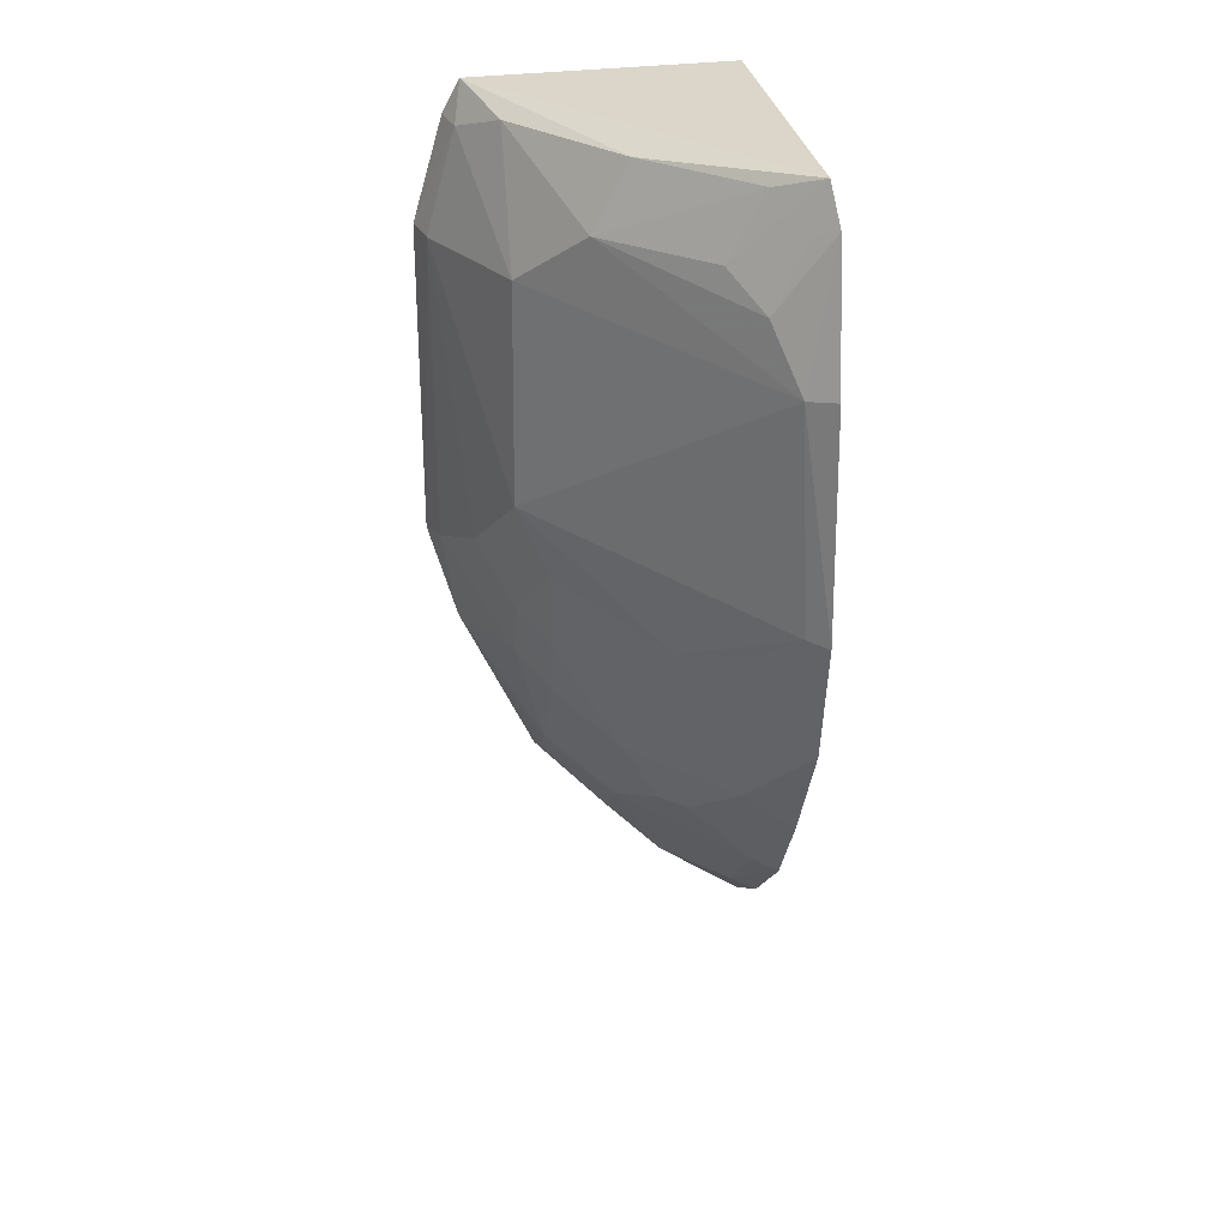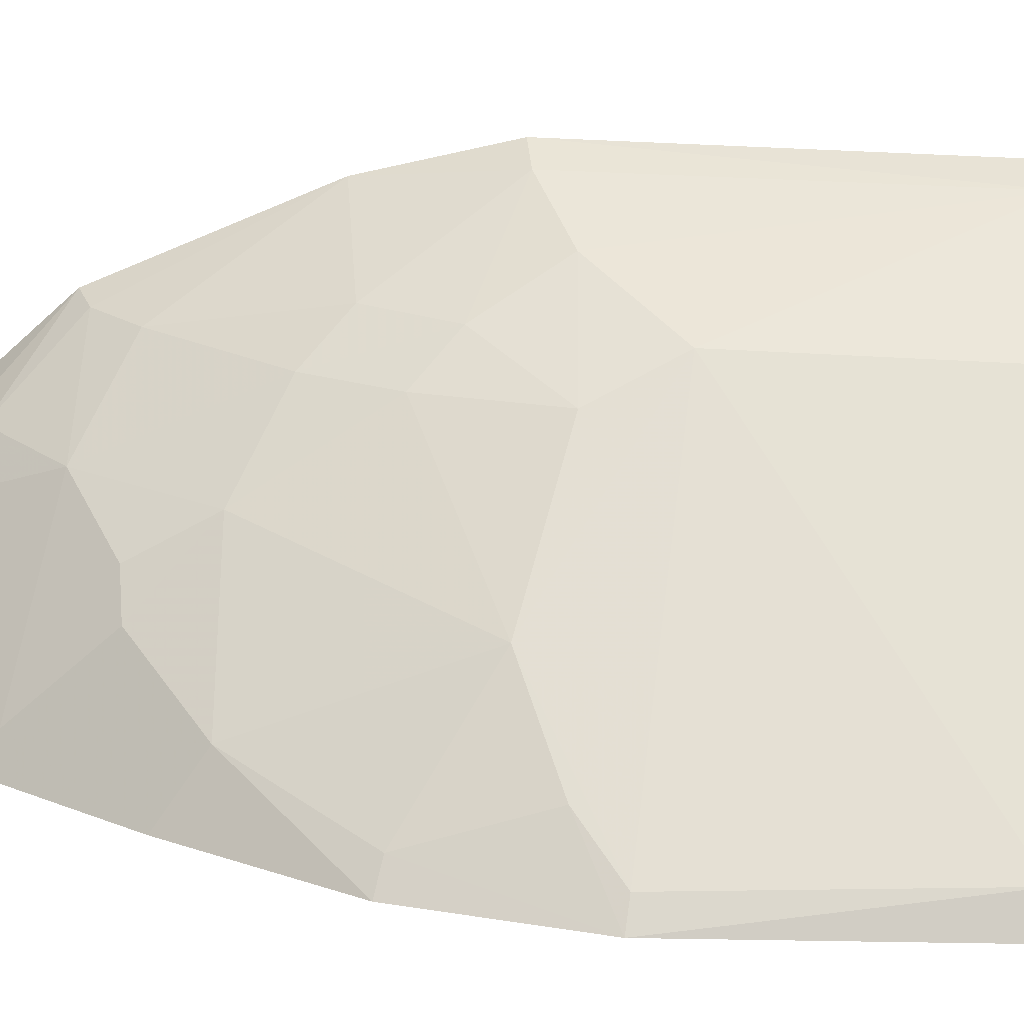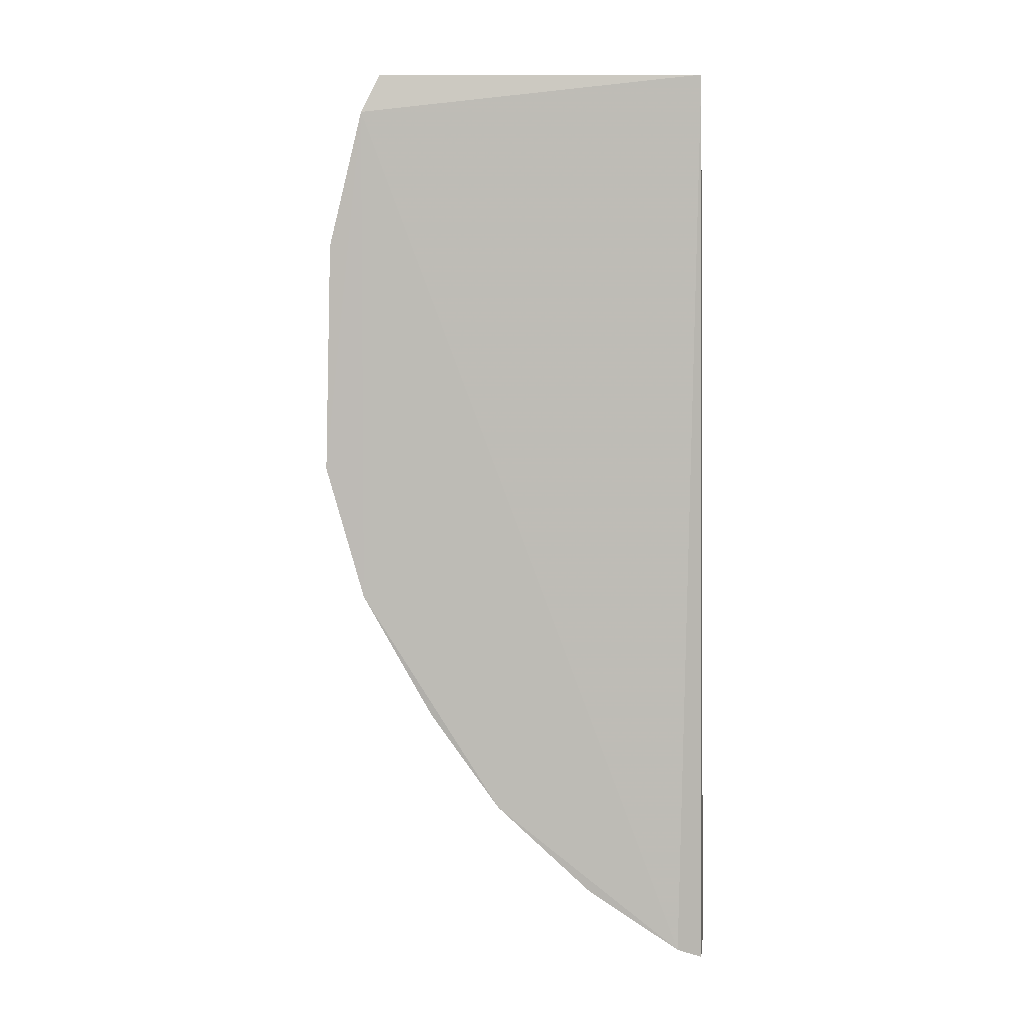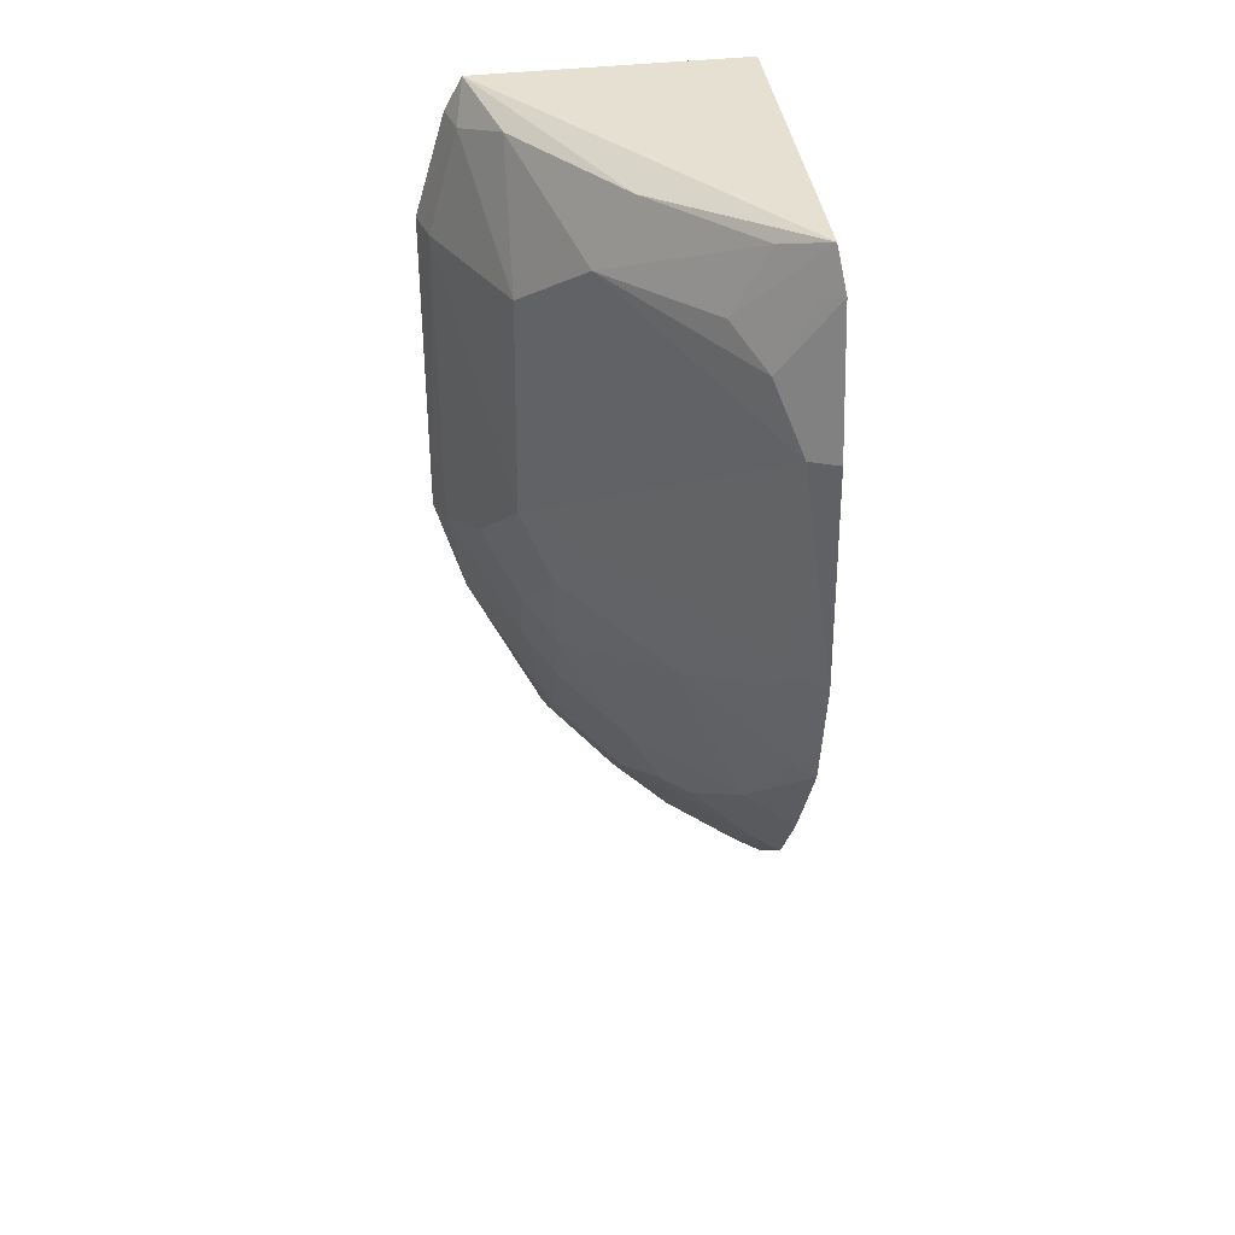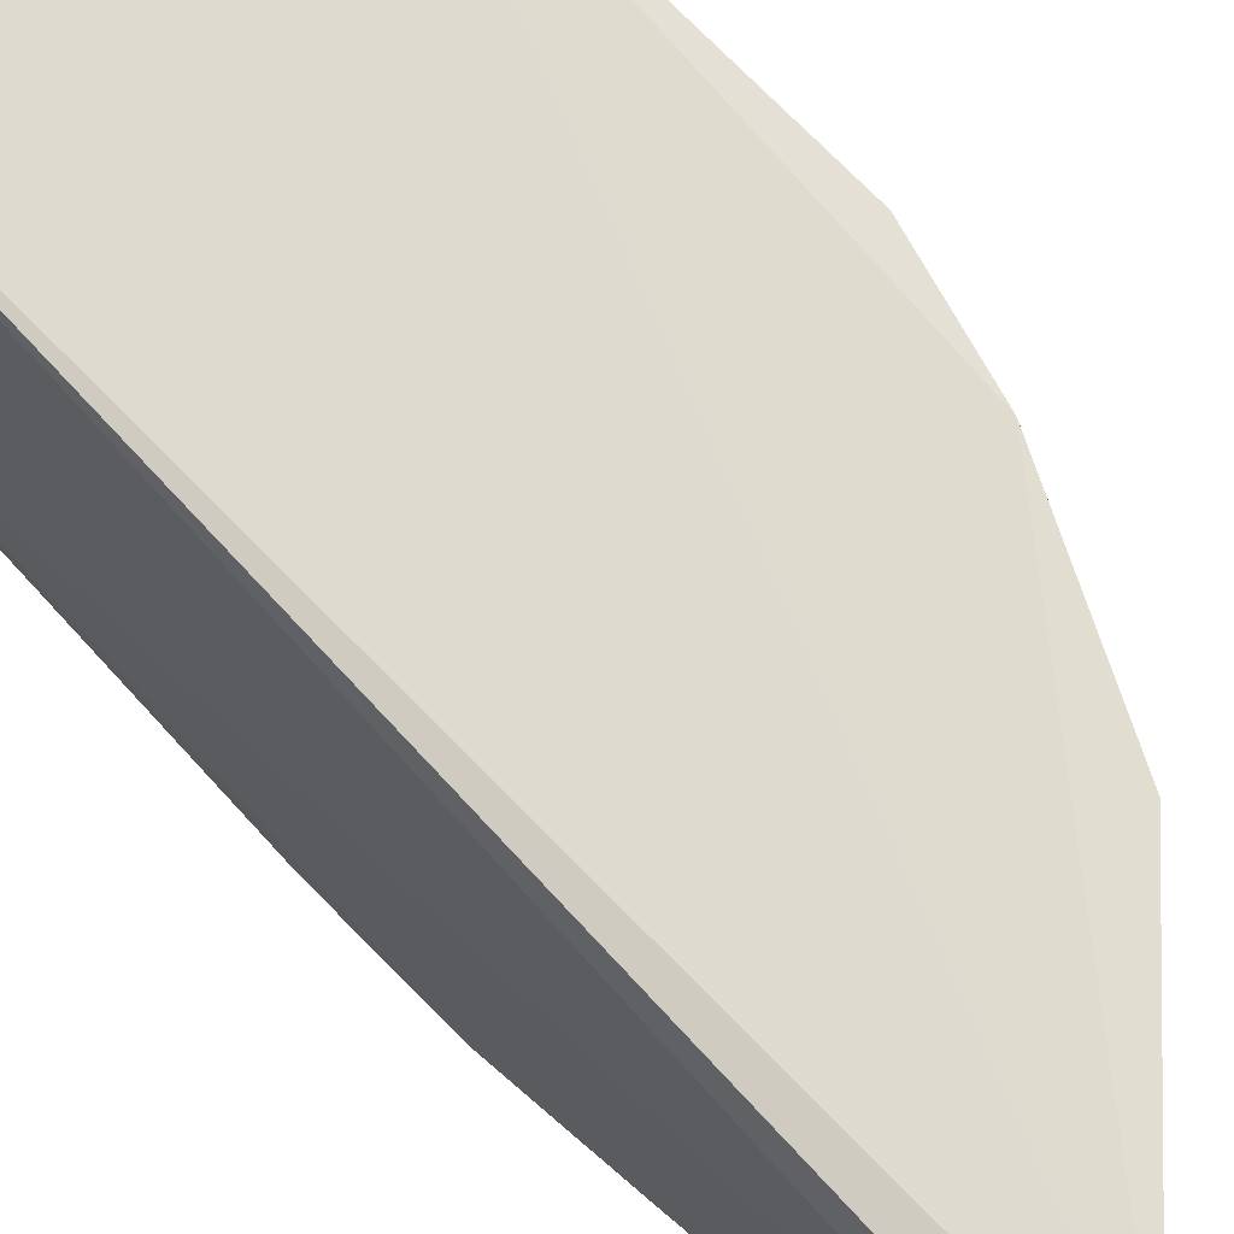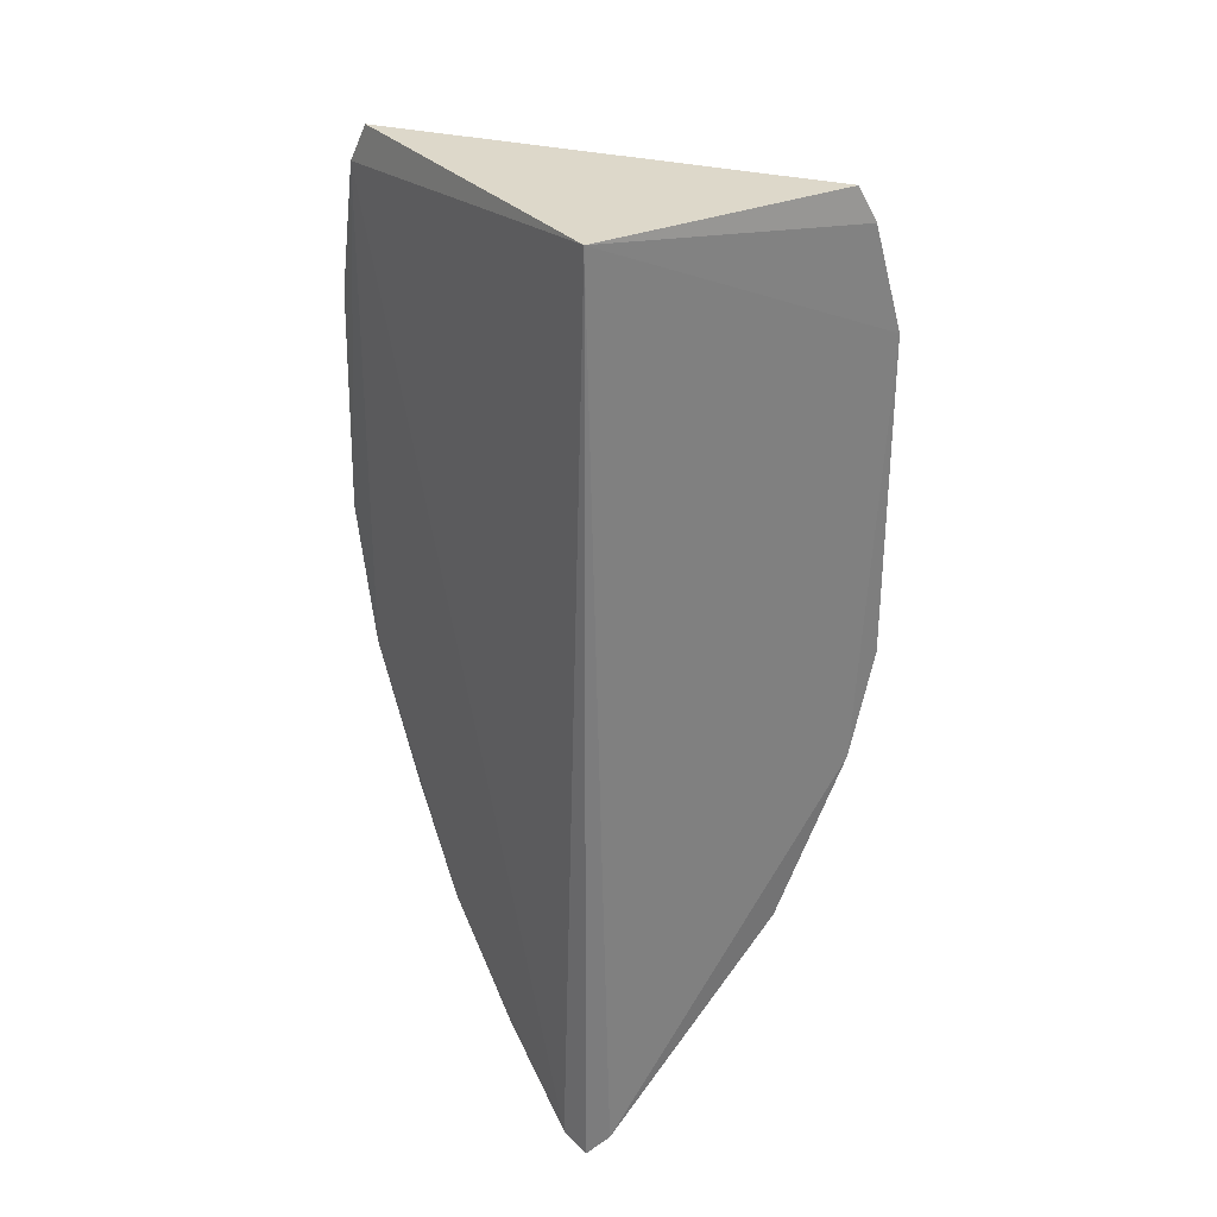
<metadata>
{"format":"obj","ext":"obj","renderer":"f3d","projection":"perspective","resolution":1024,"background":"white","views":[{"elev":29.5,"azim":172.1,"up":"+Y"},{"elev":-69.3,"azim":87.7,"up":"+Z"},{"elev":6.8,"azim":-94.0,"up":"+Y"},{"elev":38.3,"azim":173.7,"up":"+Y"},{"elev":69.5,"azim":-42.9,"up":"+Z"},{"elev":32.4,"azim":-33.4,"up":"+Y"}]}
</metadata>
<code>
v 0.1696 -0.2634 -0.2306
v 0.3112 -0.05383 -0.2282
v 0.1803 -0.2573 -0.2281
v 0.1744 0.1538 -0.2348
v 0.1672 -0.02559 -0.4076
v 0.3108 0.08869 -0.2289
v 0.1662 -0.2583 -0.2427
v 0.218 -0.1532 -0.3109
v 0.2982 -0.101 -0.2269
v 0.1706 0.1519 -0.3817
v 0.2775 -0.01059 -0.2998
v 0.1775 -0.2527 -0.2393
v 0.1656 -0.1862 -0.3289
v 0.2648 -0.1725 -0.2288
v 0.2896 0.1505 -0.2329
v 0.1677 0.1353 -0.3902
v 0.306 0.08726 -0.2422
v 0.2188 -0.05423 -0.3551
v 0.2616 -0.1112 -0.2831
v 0.1659 -0.08513 -0.391
v 0.178 -0.2231 -0.2818
v 0.2074 -0.2231 -0.2528
v 0.2972 0.1353 -0.2305
v 0.1801 0.07444 -0.3988
v 0.3059 -0.05221 -0.241
v 0.2487 0.1145 -0.3258
v 0.1758 -0.02442 -0.4009
v 0.264 -0.03933 -0.3104
v 0.2332 -0.1272 -0.3094
v 0.2626 -0.1532 -0.2538
v 0.1887 -0.1264 -0.3542
v 0.1662 -0.228 -0.2857
v 0.1767 -0.1824 -0.3235
v 0.293 0.1343 -0.2443
v 0.1681 0.07566 -0.4048
v 0.2925 -0.04011 -0.2691
v 0.2763 -0.09659 -0.2694
v 0.2329 0.1444 -0.3252
v 0.2763 0.08821 -0.2989
v 0.1913 0.1018 -0.3849
v 0.1903 -0.03939 -0.3849
v 0.2619 -0.08254 -0.2965
v 0.2328 -0.17 -0.2814
v 0.2626 -0.1684 -0.2387
v 0.1662 -0.1414 -0.3601
v 0.2064 -0.1515 -0.3236
v 0.1754 -0.08281 -0.3841
v 0.2762 -0.06834 -0.2833
v 0.1894 0.1453 -0.3688
v 0.2763 0.1431 -0.2679
v 0.1762 0.1321 -0.3851
v 0.2335 -0.195 -0.2531
v 0.205 0.1162 -0.3681
f 1 3 4
f 6 4 3
f 7 1 4
f 9 6 3
f 9 2 6
f 12 3 1
f 12 1 7
f 14 9 3
f 15 10 4
f 16 7 4
f 16 4 10
f 16 13 7
f 17 6 2
f 20 16 5
f 20 13 16
f 22 14 3
f 22 3 12
f 22 12 7
f 22 7 21
f 23 15 4
f 23 4 6
f 25 17 2
f 25 2 9
f 27 11 18
f 27 24 11
f 27 5 24
f 28 18 11
f 31 18 29
f 32 21 7
f 32 7 13
f 32 13 21
f 33 21 13
f 34 23 6
f 34 6 17
f 34 15 23
f 35 24 5
f 35 5 16
f 35 16 24
f 36 11 17
f 36 17 25
f 36 28 11
f 37 25 9
f 37 30 19
f 37 9 30
f 38 10 15
f 39 17 11
f 39 11 24
f 39 24 26
f 39 34 17
f 40 26 24
f 40 24 16
f 41 5 27
f 41 27 18
f 42 19 29
f 42 29 18
f 42 18 28
f 43 29 19
f 43 19 30
f 43 8 29
f 43 33 8
f 43 22 21
f 43 21 33
f 44 30 9
f 44 9 14
f 44 43 30
f 45 13 20
f 45 20 31
f 45 33 13
f 45 31 33
f 46 31 29
f 46 29 8
f 46 33 31
f 46 8 33
f 47 31 20
f 47 18 31
f 47 41 18
f 47 20 5
f 47 5 41
f 48 36 25
f 48 25 37
f 48 37 19
f 48 19 42
f 48 42 28
f 48 28 36
f 49 38 26
f 49 10 38
f 50 26 38
f 50 39 26
f 50 34 39
f 50 38 15
f 50 15 34
f 51 40 16
f 51 16 10
f 52 44 14
f 52 14 22
f 52 22 43
f 52 43 44
f 53 10 49
f 53 51 10
f 53 40 51
f 53 49 26
f 53 26 40

</code>
